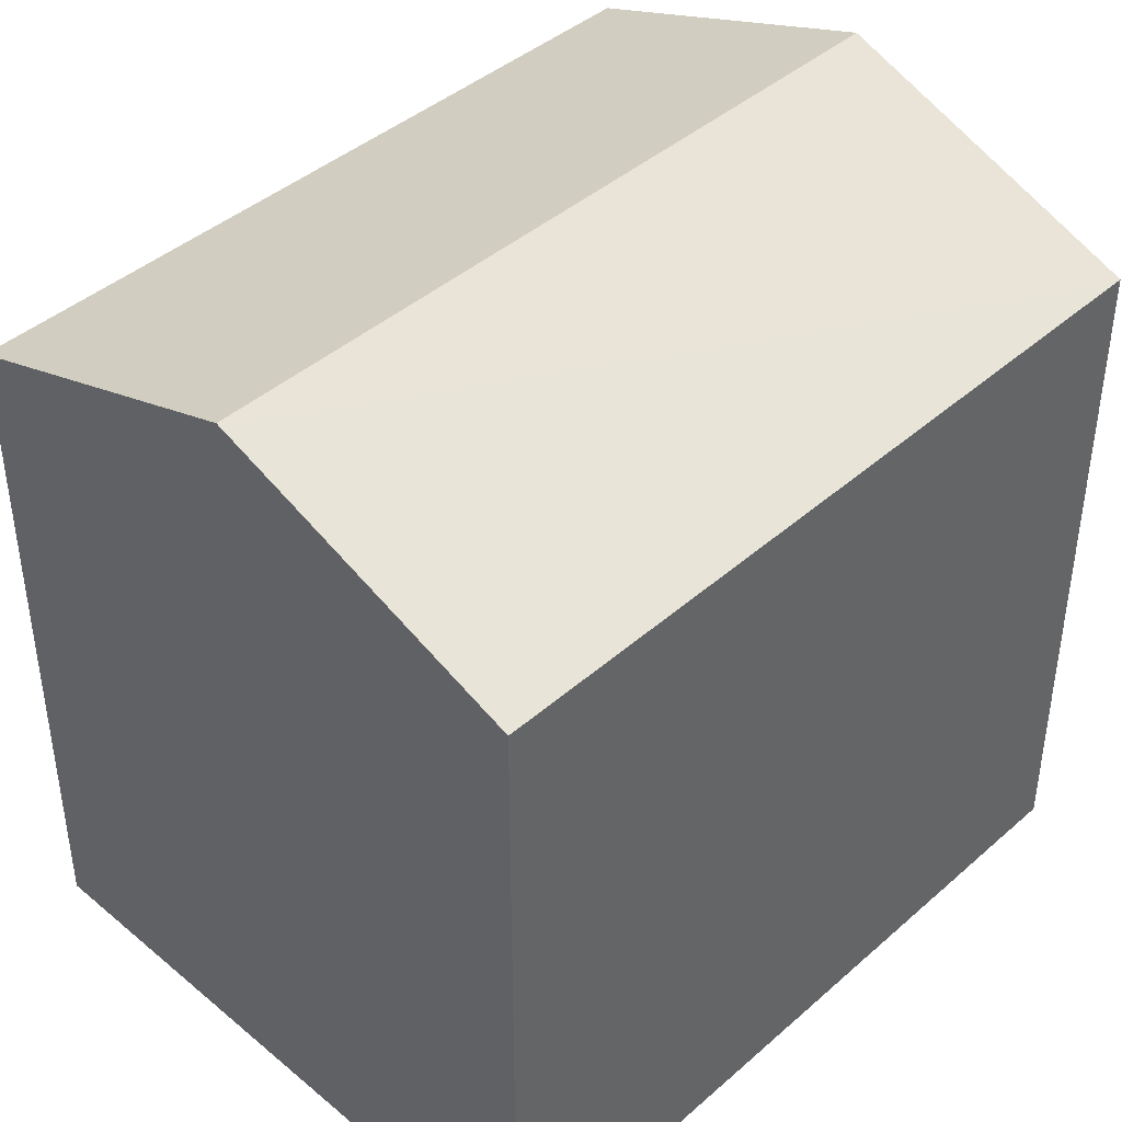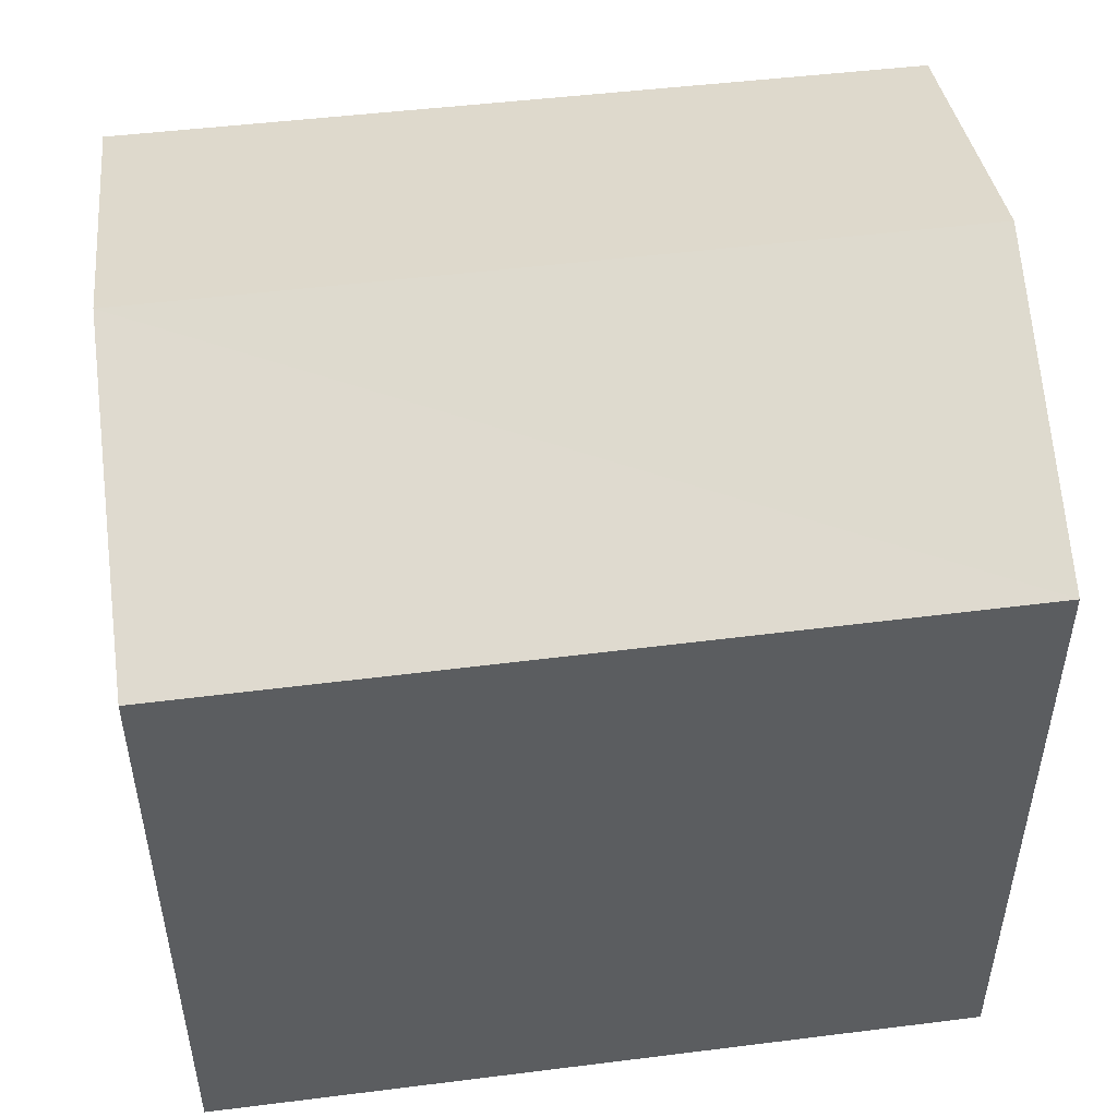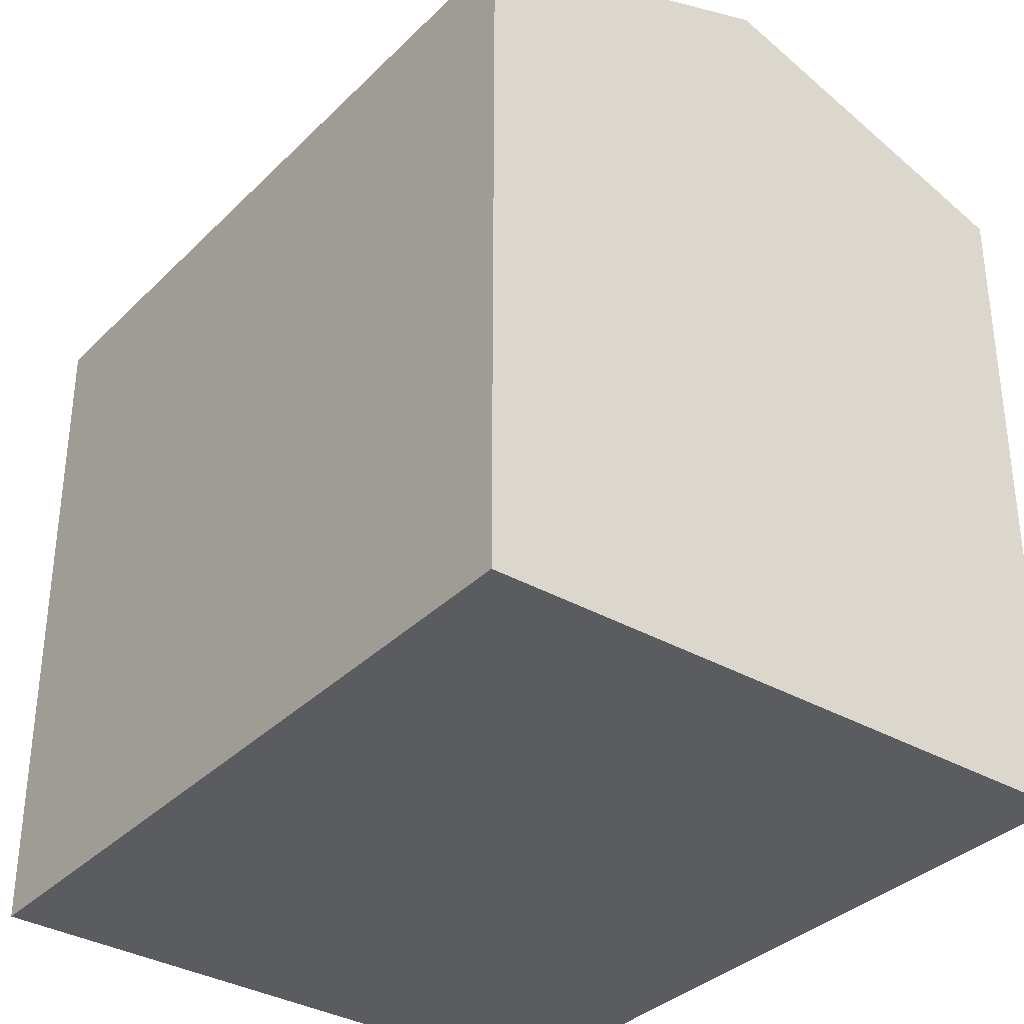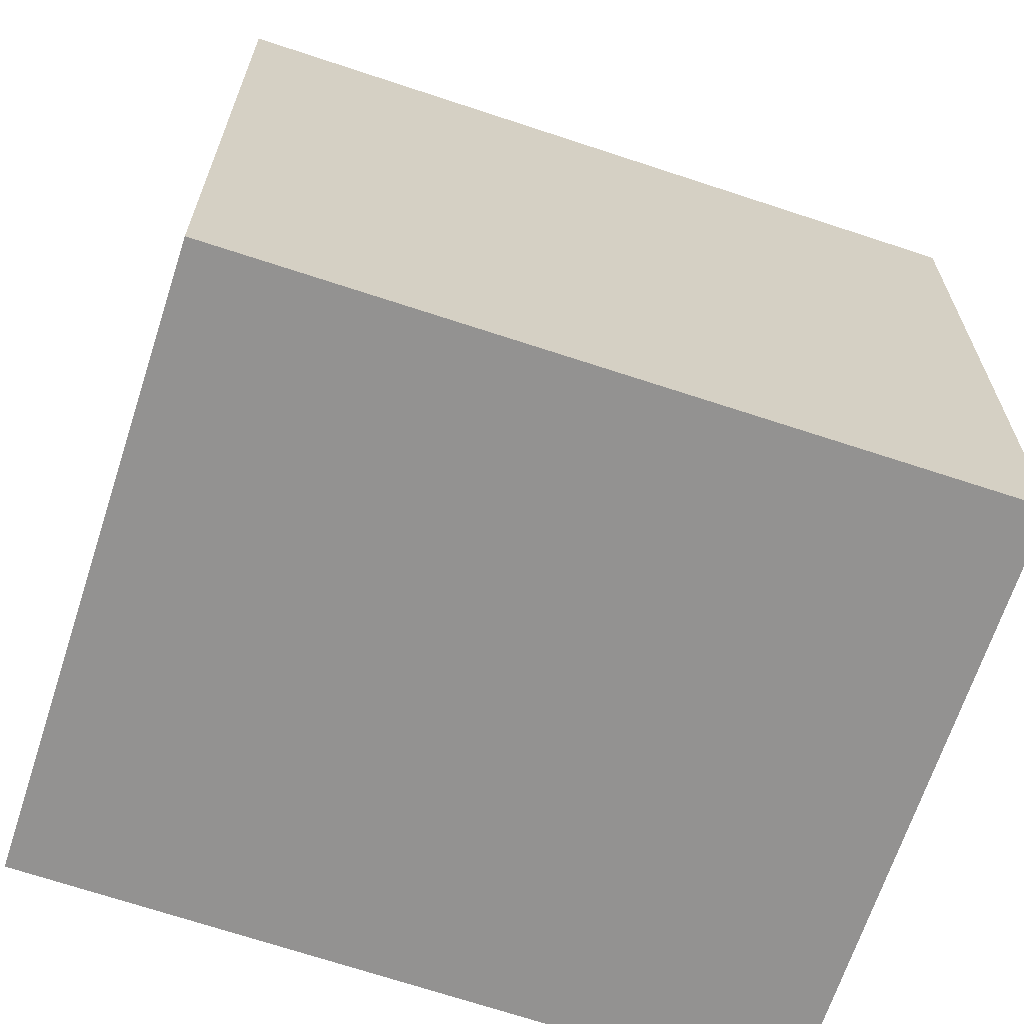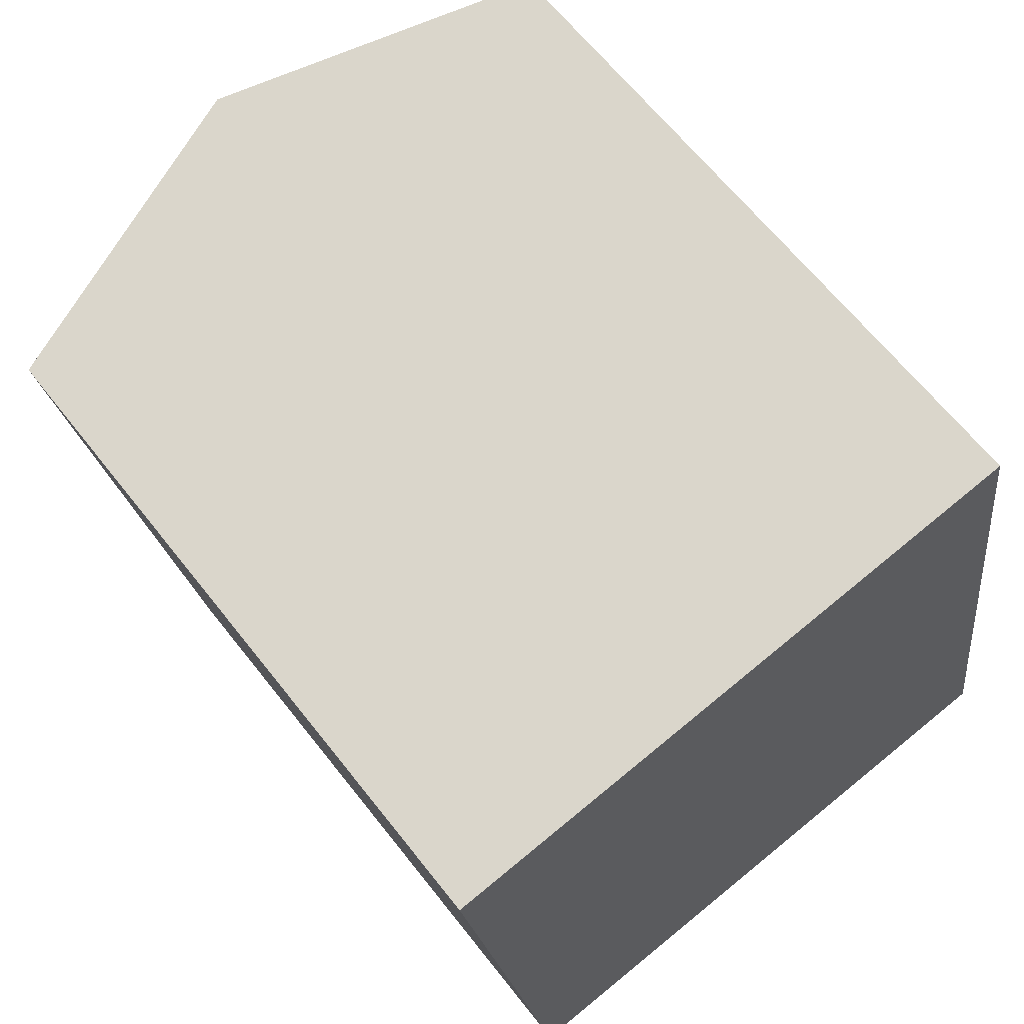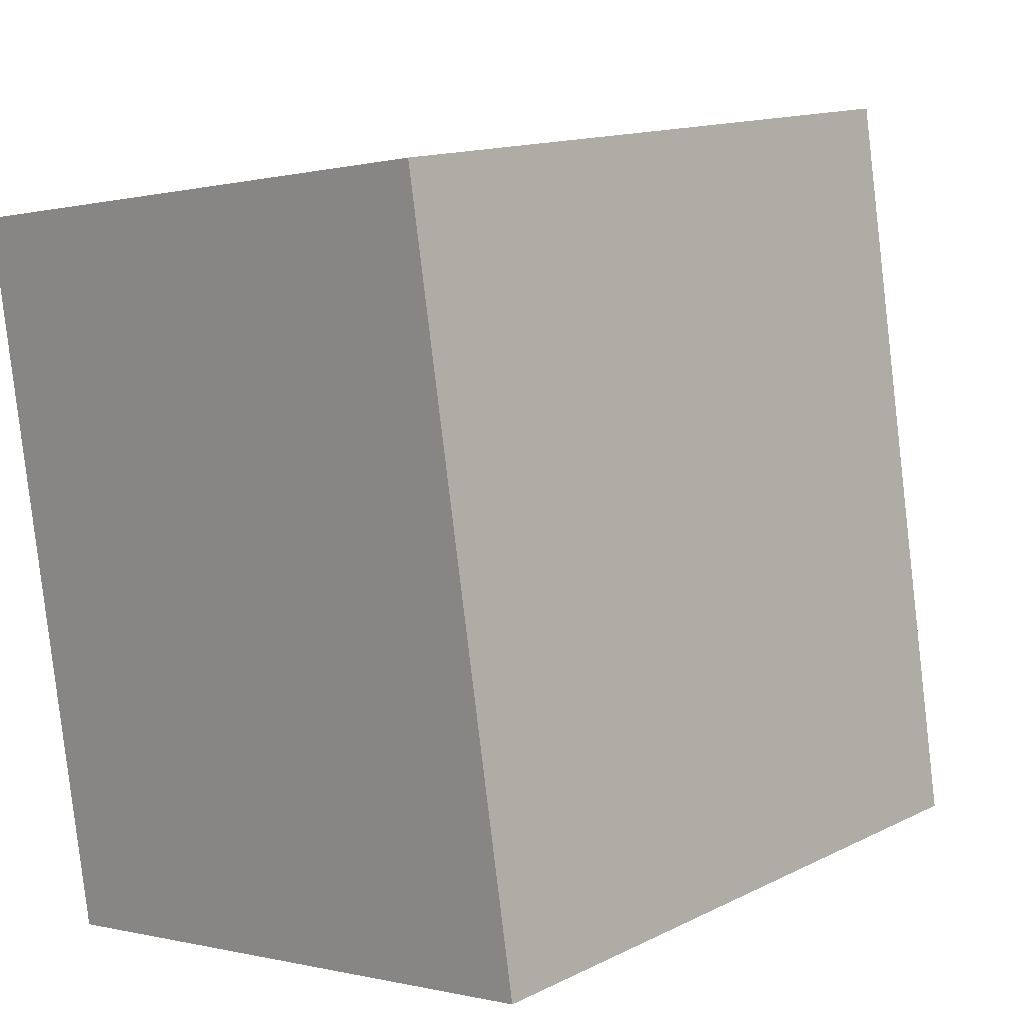
<metadata>
{"format":"obj","ext":"obj","renderer":"f3d","projection":"perspective","resolution":1024,"background":"white","views":[{"elev":42.7,"azim":-144.9,"up":"+Y"},{"elev":52.2,"azim":-106.4,"up":"+Y"},{"elev":-35.0,"azim":133.0,"up":"+Y"},{"elev":-66.4,"azim":62.3,"up":"+Y"},{"elev":64.4,"azim":-38.1,"up":"+Z"},{"elev":14.1,"azim":42.9,"up":"+Z"}]}
</metadata>
<code>
v  6.466 -6.821e-17 1.114
v  15.51 8.313e-16 -13.58
v  12.93 -1.364e-16 2.228
v  0 0 0
v  8.951 9.004e-16 -14.71
v  2.397 9.696e-16 -15.83
v  12.93 14.33 2.227
v  0.000305 14.33 -0.0004535
v  6.466 16.67 1.113
v  2.397 14.33 -15.83
v  15.51 14.33 -13.58
v  8.952 16.67 -14.71
g defaultobject
f 1 2 3
f 2 1 4
f 2 4 5
f 5 4 6
f 7 1 3
f 1 7 4
f 4 7 8
f 8 7 9
f 10 5 6
f 5 10 2
f 2 10 11
f 11 10 12
f 8 6 4
f 6 8 10
f 2 7 3
f 7 2 11
f 12 8 9
f 8 12 10
f 11 9 7
f 9 11 12

</code>
